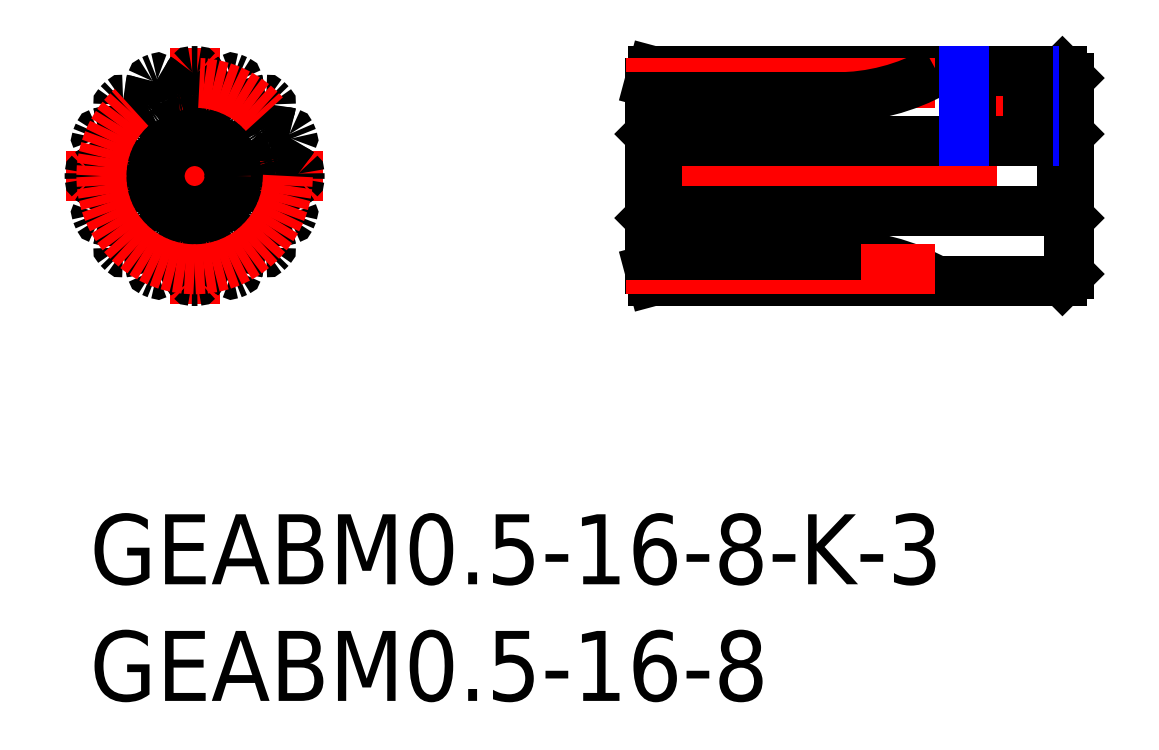
<metadata>
{"format":"dxf","ext":"dxf","renderer":"ezdxf+matplotlib","layout":"modelspace","background":"white","min_lineweight":24,"dpi":150}
</metadata>
<code>
0
SECTION
2
ENTITIES
0
INSERT
8
MSM_CONTINUOUS
2
*U3
10
0
20
0
30
0
0
INSERT
8
MSM_CONTINUOUS
2
*U4
10
0
20
0
30
0
0
LINE
8
MSM_CENTER
10
-1
20
14.5
30
0
11
10
21
14.5
31
0
0
LINE
8
MSM_CENTER
10
4.5
20
9
30
0
11
4.5
21
20
31
0
0
ARC
8
MSM_CONTINUOUS
10
4.5
20
14.5
30
0
40
4.5
50
358.7
51
1.348
0
ARC
8
MSM_CONTINUOUS
10
8.949
20
14.4
30
0
40
0.05
50
308.5
51
358.7
0
ARC
8
MSM_CONTINUOUS
10
8.65
20
16.11
30
0
40
0.05
50
331
51
21.15
0
ARC
8
MSM_CONTINUOUS
10
4.5
20
14.5
30
0
40
4.5
50
336.2
51
338.8
0
ARC
8
MSM_CONTINUOUS
10
7.72
20
17.57
30
0
40
0.05
50
353.5
51
43.65
0
ARC
8
MSM_CONTINUOUS
10
8.57
20
12.7
30
0
40
0.05
50
286
51
336.2
0
ARC
8
MSM_CONTINUOUS
10
4.5
20
14.5
30
0
40
4.5
50
21.15
51
23.85
0
ARC
8
MSM_CONTINUOUS
10
4.5
20
14.5
30
0
40
4.5
50
313.7
51
316.3
0
ARC
8
MSM_CONTINUOUS
10
7.572
20
11.28
30
0
40
0.05
50
263.5
51
313.7
0
ARC
8
MSM_CONTINUOUS
10
4.5
20
14.5
30
0
40
4.5
50
43.65
51
46.35
0
ARC
8
MSM_CONTINUOUS
10
6.299
20
18.57
30
0
40
0.05
50
16.01
51
66.15
0
ARC
8
MSM_CONTINUOUS
10
4.5
20
14.5
30
0
40
4.5
50
66.15
51
68.85
0
CIRCLE
8
MSM_CONTINUOUS
10
4.5
20
14.5
30
0
40
1.5
0
ARC
8
MSM_CONTINUOUS
10
6.106
20
10.35
30
0
40
0.05
50
241
51
291.2
0
ARC
8
MSM_CONTINUOUS
10
4.5
20
14.5
30
0
40
4.5
50
291.2
51
293.8
0
ARC
8
MSM_CONTINUOUS
10
4.395
20
10.05
30
0
40
0.05
50
218.5
51
268.7
0
ARC
8
MSM_CONTINUOUS
10
4.5
20
14.5
30
0
40
4.5
50
88.65
51
91.35
0
ARC
8
MSM_CONTINUOUS
10
4.5
20
14.5
30
0
40
4.5
50
268.7
51
271.3
0
ARC
8
MSM_CONTINUOUS
10
4.605
20
18.95
30
0
40
0.05
50
38.51
51
88.65
0
ARC
8
MSM_CONTINUOUS
10
2.894
20
18.65
30
0
40
0.05
50
61.01
51
111.2
0
ARC
8
MSM_CONTINUOUS
10
2.701
20
10.43
30
0
40
0.05
50
196
51
246.2
0
ARC
8
MSM_CONTINUOUS
10
4.5
20
14.5
30
0
40
4.5
50
111.2
51
113.8
0
ARC
8
MSM_CONTINUOUS
10
4.5
20
14.5
30
0
40
4.5
50
246.2
51
248.8
0
ARC
8
MSM_CONTINUOUS
10
4.5
20
14.5
30
0
40
4.5
50
223.7
51
226.3
0
ARC
8
MSM_CONTINUOUS
10
1.28
20
17.57
30
0
40
0.05
50
136.3
51
186.5
0
ARC
8
MSM_CONTINUOUS
10
0.3498
20
12.89
30
0
40
0.05
50
151
51
201.2
0
ARC
8
MSM_CONTINUOUS
10
4.5
20
14.5
30
0
40
4.5
50
156.2
51
158.8
0
ARC
8
MSM_CONTINUOUS
10
1.28
20
11.43
30
0
40
0.05
50
173.5
51
223.7
0
ARC
8
MSM_CONTINUOUS
10
0.3498
20
16.11
30
0
40
0.05
50
158.8
51
209
0
ARC
8
MSM_CONTINUOUS
10
4.5
20
14.5
30
0
40
4.5
50
201.2
51
203.8
0
ARC
8
MSM_CONTINUOUS
10
4.5
20
14.5
30
0
40
4.5
50
133.7
51
136.3
0
ARC
8
MSM_CONTINUOUS
10
0.05123
20
14.6
30
0
40
0.05
50
128.5
51
178.7
0
ARC
8
MSM_CONTINUOUS
10
4.5
20
14.5
30
0
40
4.5
50
178.7
51
181.3
0
ARC
8
MSM_CONTINUOUS
10
8.15
20
13.6
30
0
40
1.333
50
51.49
51
75.62
0
ARC
8
MSM_CONTINUOUS
10
8.15
20
15.4
30
0
40
1.333
50
284.4
51
308.5
0
ARC
8
MSM_CONTINUOUS
10
8.949
20
14.6
30
0
40
0.05
50
1.348
51
51.49
0
ARC
8
MSM_CONTINUOUS
10
0.9151
20
15.98
30
0
40
0.4047
50
233.1
51
253.8
0
ARC
8
MSM_CONTINUOUS
10
0.4558
20
14.42
30
0
40
1.231
50
59.37
51
73.67
0
ARC
8
MSM_CONTINUOUS
10
0.9554
20
15.26
30
0
40
0.25
50
347.9
51
59.37
0
ARC
8
MSM_CONTINUOUS
10
4.5
20
14.5
30
0
40
3.375
50
167.9
51
169.6
0
ARC
8
MSM_CONTINUOUS
10
0.9347
20
15.16
30
0
40
0.25
50
278.1
51
349.6
0
ARC
8
MSM_CONTINUOUS
10
0.796
20
16.13
30
0
40
1.231
50
263.8
51
278.1
0
ARC
8
MSM_CONTINUOUS
10
0.6197
20
14.5
30
0
40
0.4047
50
83.75
51
104.4
0
ARC
8
MSM_CONTINUOUS
10
0.8503
20
13.6
30
0
40
1.333
50
104.4
51
128.5
0
ARC
8
MSM_CONTINUOUS
10
0.05123
20
14.4
30
0
40
0.05
50
181.3
51
231.5
0
ARC
8
MSM_CONTINUOUS
10
0.8503
20
15.4
30
0
40
1.333
50
231.5
51
255.6
0
ARC
8
MSM_CONTINUOUS
10
0.6197
20
14.5
30
0
40
0.4047
50
255.6
51
276.3
0
ARC
8
MSM_CONTINUOUS
10
0.796
20
12.87
30
0
40
1.231
50
81.87
51
96.17
0
ARC
8
MSM_CONTINUOUS
10
0.9347
20
13.84
30
0
40
0.25
50
10.41
51
81.87
0
ARC
8
MSM_CONTINUOUS
10
4.5
20
14.5
30
0
40
3.375
50
190.4
51
192.1
0
ARC
8
MSM_CONTINUOUS
10
0.9554
20
13.74
30
0
40
0.25
50
300.6
51
12.09
0
ARC
8
MSM_CONTINUOUS
10
0.4558
20
14.58
30
0
40
1.231
50
286.3
51
300.6
0
ARC
8
MSM_CONTINUOUS
10
0.9151
20
13.02
30
0
40
0.4047
50
106.2
51
126.9
0
ARC
8
MSM_CONTINUOUS
10
1.472
20
12.27
30
0
40
1.333
50
126.9
51
151
0
ARC
8
MSM_CONTINUOUS
10
0.4299
20
12.7
30
0
40
0.05
50
203.8
51
254
0
ARC
8
MSM_CONTINUOUS
10
0.7839
20
13.93
30
0
40
1.333
50
254
51
278.1
0
ARC
8
MSM_CONTINUOUS
10
0.9151
20
13.02
30
0
40
0.4047
50
278.1
51
298.8
0
ARC
8
MSM_CONTINUOUS
10
1.7
20
11.58
30
0
40
1.231
50
104.4
51
118.7
0
ARC
8
MSM_CONTINUOUS
10
1.457
20
12.53
30
0
40
0.25
50
32.91
51
104.4
0
ARC
8
MSM_CONTINUOUS
10
4.5
20
14.5
30
0
40
3.375
50
212.9
51
214.6
0
ARC
8
MSM_CONTINUOUS
10
1.516
20
12.44
30
0
40
0.25
50
323.1
51
34.59
0
ARC
8
MSM_CONTINUOUS
10
0.7312
20
13.03
30
0
40
1.231
50
308.8
51
323.1
0
ARC
8
MSM_CONTINUOUS
10
1.756
20
11.76
30
0
40
0.4047
50
128.7
51
149.4
0
ARC
8
MSM_CONTINUOUS
10
2.555
20
11.28
30
0
40
1.333
50
149.4
51
173.5
0
ARC
8
MSM_CONTINUOUS
10
1.428
20
11.28
30
0
40
0.05
50
226.3
51
276.5
0
ARC
8
MSM_CONTINUOUS
10
1.283
20
12.56
30
0
40
1.333
50
276.5
51
300.6
0
ARC
8
MSM_CONTINUOUS
10
1.756
20
11.76
30
0
40
0.4047
50
300.6
51
321.3
0
ARC
8
MSM_CONTINUOUS
10
3.031
20
10.73
30
0
40
1.231
50
126.9
51
141.2
0
ARC
8
MSM_CONTINUOUS
10
2.442
20
11.52
30
0
40
0.25
50
55.41
51
126.9
0
ARC
8
MSM_CONTINUOUS
10
4.5
20
14.5
30
0
40
3.375
50
235.4
51
237.1
0
ARC
8
MSM_CONTINUOUS
10
2.53
20
11.46
30
0
40
0.25
50
345.6
51
57.09
0
ARC
8
MSM_CONTINUOUS
10
1.58
20
11.7
30
0
40
1.231
50
331.3
51
345.6
0
ARC
8
MSM_CONTINUOUS
10
3.015
20
10.92
30
0
40
0.4047
50
151.2
51
171.9
0
ARC
8
MSM_CONTINUOUS
10
3.934
20
10.78
30
0
40
1.333
50
171.9
51
196
0
ARC
8
MSM_CONTINUOUS
10
2.894
20
10.35
30
0
40
0.05
50
248.8
51
299
0
ARC
8
MSM_CONTINUOUS
10
2.272
20
11.47
30
0
40
1.333
50
299
51
323.1
0
ARC
8
MSM_CONTINUOUS
10
3.015
20
10.92
30
0
40
0.4047
50
323.1
51
343.8
0
ARC
8
MSM_CONTINUOUS
10
4.585
20
10.46
30
0
40
1.231
50
149.4
51
163.7
0
ARC
8
MSM_CONTINUOUS
10
3.741
20
10.96
30
0
40
0.25
50
77.91
51
149.4
0
ARC
8
MSM_CONTINUOUS
10
4.5
20
14.5
30
0
40
3.375
50
257.9
51
259.6
0
ARC
8
MSM_CONTINUOUS
10
3.845
20
10.93
30
0
40
0.25
50
8.126
51
79.59
0
ARC
8
MSM_CONTINUOUS
10
2.874
20
10.8
30
0
40
1.231
50
353.8
51
8.126
0
ARC
8
MSM_CONTINUOUS
10
4.5
20
10.62
30
0
40
0.4047
50
173.7
51
194.4
0
ARC
8
MSM_CONTINUOUS
10
5.4
20
10.85
30
0
40
1.333
50
194.4
51
218.5
0
ARC
8
MSM_CONTINUOUS
10
4.605
20
10.05
30
0
40
0.05
50
271.3
51
321.5
0
ARC
8
MSM_CONTINUOUS
10
3.6
20
10.85
30
0
40
1.333
50
321.5
51
345.6
0
ARC
8
MSM_CONTINUOUS
10
4.5
20
10.62
30
0
40
0.4047
50
345.6
51
6.253
0
ARC
8
MSM_CONTINUOUS
10
6.126
20
10.8
30
0
40
1.231
50
171.9
51
186.2
0
ARC
8
MSM_CONTINUOUS
10
5.155
20
10.93
30
0
40
0.25
50
100.4
51
171.9
0
ARC
8
MSM_CONTINUOUS
10
4.5
20
14.5
30
0
40
3.375
50
280.4
51
282.1
0
ARC
8
MSM_CONTINUOUS
10
5.259
20
10.96
30
0
40
0.25
50
30.63
51
102.1
0
ARC
8
MSM_CONTINUOUS
10
4.415
20
10.46
30
0
40
1.231
50
16.33
51
30.63
0
ARC
8
MSM_CONTINUOUS
10
5.985
20
10.92
30
0
40
0.4047
50
196.2
51
216.9
0
ARC
8
MSM_CONTINUOUS
10
6.728
20
11.47
30
0
40
1.333
50
216.9
51
241
0
ARC
8
MSM_CONTINUOUS
10
6.299
20
10.43
30
0
40
0.05
50
293.8
51
344
0
ARC
8
MSM_CONTINUOUS
10
5.066
20
10.78
30
0
40
1.333
50
344
51
8.125
0
ARC
8
MSM_CONTINUOUS
10
5.985
20
10.92
30
0
40
0.4047
50
8.125
51
28.75
0
ARC
8
MSM_CONTINUOUS
10
7.42
20
11.7
30
0
40
1.231
50
194.4
51
208.7
0
ARC
8
MSM_CONTINUOUS
10
6.47
20
11.46
30
0
40
0.25
50
122.9
51
194.4
0
ARC
8
MSM_CONTINUOUS
10
4.5
20
14.5
30
0
40
3.375
50
302.9
51
304.6
0
ARC
8
MSM_CONTINUOUS
10
6.558
20
11.52
30
0
40
0.25
50
53.13
51
124.6
0
ARC
8
MSM_CONTINUOUS
10
5.969
20
10.73
30
0
40
1.231
50
38.83
51
53.13
0
ARC
8
MSM_CONTINUOUS
10
7.244
20
11.76
30
0
40
0.4047
50
218.7
51
239.4
0
ARC
8
MSM_CONTINUOUS
10
7.717
20
12.56
30
0
40
1.333
50
239.4
51
263.5
0
ARC
8
MSM_CONTINUOUS
10
7.72
20
11.43
30
0
40
0.05
50
316.3
51
6.491
0
ARC
8
MSM_CONTINUOUS
10
6.445
20
11.28
30
0
40
1.333
50
6.491
51
30.62
0
ARC
8
MSM_CONTINUOUS
10
7.244
20
11.76
30
0
40
0.4047
50
30.62
51
51.25
0
ARC
8
MSM_CONTINUOUS
10
8.269
20
13.03
30
0
40
1.231
50
216.9
51
231.2
0
ARC
8
MSM_CONTINUOUS
10
7.484
20
12.44
30
0
40
0.25
50
145.4
51
216.9
0
ARC
8
MSM_CONTINUOUS
10
4.5
20
14.5
30
0
40
3.375
50
325.4
51
327.1
0
ARC
8
MSM_CONTINUOUS
10
7.543
20
12.53
30
0
40
0.25
50
75.63
51
147.1
0
ARC
8
MSM_CONTINUOUS
10
7.3
20
11.58
30
0
40
1.231
50
61.33
51
75.63
0
ARC
8
MSM_CONTINUOUS
10
8.085
20
13.02
30
0
40
0.4047
50
241.2
51
261.9
0
ARC
8
MSM_CONTINUOUS
10
8.216
20
13.93
30
0
40
1.333
50
261.9
51
286
0
ARC
8
MSM_CONTINUOUS
10
8.65
20
12.89
30
0
40
0.05
50
338.8
51
28.99
0
ARC
8
MSM_CONTINUOUS
10
7.528
20
12.27
30
0
40
1.333
50
28.99
51
53.12
0
ARC
8
MSM_CONTINUOUS
10
8.085
20
13.02
30
0
40
0.4047
50
53.12
51
73.75
0
ARC
8
MSM_CONTINUOUS
10
8.544
20
14.58
30
0
40
1.231
50
239.4
51
253.7
0
ARC
8
MSM_CONTINUOUS
10
8.045
20
13.74
30
0
40
0.25
50
167.9
51
239.4
0
ARC
8
MSM_CONTINUOUS
10
4.5
20
14.5
30
0
40
3.375
50
347.9
51
349.6
0
ARC
8
MSM_CONTINUOUS
10
8.065
20
13.84
30
0
40
0.25
50
98.13
51
169.6
0
ARC
8
MSM_CONTINUOUS
10
8.204
20
12.87
30
0
40
1.231
50
83.83
51
98.13
0
ARC
8
MSM_CONTINUOUS
10
8.38
20
14.5
30
0
40
0.4047
50
263.7
51
284.4
0
ARC
8
MSM_CONTINUOUS
10
8.38
20
14.5
30
0
40
0.4047
50
75.62
51
96.25
0
ARC
8
MSM_CONTINUOUS
10
8.204
20
16.13
30
0
40
1.231
50
261.9
51
276.2
0
ARC
8
MSM_CONTINUOUS
10
8.065
20
15.16
30
0
40
0.25
50
190.4
51
261.9
0
ARC
8
MSM_CONTINUOUS
10
4.5
20
14.5
30
0
40
3.375
50
10.41
51
12.09
0
ARC
8
MSM_CONTINUOUS
10
8.045
20
15.26
30
0
40
0.25
50
120.6
51
192.1
0
ARC
8
MSM_CONTINUOUS
10
8.544
20
14.42
30
0
40
1.231
50
106.3
51
120.6
0
ARC
8
MSM_CONTINUOUS
10
8.085
20
15.98
30
0
40
0.4047
50
286.2
51
306.9
0
ARC
8
MSM_CONTINUOUS
10
7.528
20
16.73
30
0
40
1.333
50
306.9
51
331
0
ARC
8
MSM_CONTINUOUS
10
8.57
20
16.3
30
0
40
0.05
50
23.85
51
73.99
0
ARC
8
MSM_CONTINUOUS
10
8.216
20
15.07
30
0
40
1.333
50
73.99
51
98.12
0
ARC
8
MSM_CONTINUOUS
10
8.085
20
15.98
30
0
40
0.4047
50
98.12
51
118.8
0
ARC
8
MSM_CONTINUOUS
10
7.3
20
17.42
30
0
40
1.231
50
284.4
51
298.7
0
ARC
8
MSM_CONTINUOUS
10
7.543
20
16.47
30
0
40
0.25
50
212.9
51
284.4
0
ARC
8
MSM_CONTINUOUS
10
4.5
20
14.5
30
0
40
3.375
50
32.91
51
34.59
0
ARC
8
MSM_CONTINUOUS
10
7.484
20
16.56
30
0
40
0.25
50
143.1
51
214.6
0
ARC
8
MSM_CONTINUOUS
10
8.269
20
15.97
30
0
40
1.231
50
128.8
51
143.1
0
ARC
8
MSM_CONTINUOUS
10
7.244
20
17.24
30
0
40
0.4047
50
308.7
51
329.4
0
ARC
8
MSM_CONTINUOUS
10
6.445
20
17.72
30
0
40
1.333
50
329.4
51
353.5
0
ARC
8
MSM_CONTINUOUS
10
7.572
20
17.72
30
0
40
0.05
50
46.35
51
96.49
0
ARC
8
MSM_CONTINUOUS
10
7.717
20
16.44
30
0
40
1.333
50
96.49
51
120.6
0
ARC
8
MSM_CONTINUOUS
10
7.244
20
17.24
30
0
40
0.4047
50
120.6
51
141.3
0
ARC
8
MSM_CONTINUOUS
10
5.969
20
18.27
30
0
40
1.231
50
306.9
51
321.2
0
ARC
8
MSM_CONTINUOUS
10
6.558
20
17.48
30
0
40
0.25
50
235.4
51
306.9
0
ARC
8
MSM_CONTINUOUS
10
4.5
20
14.5
30
0
40
3.375
50
55.41
51
57.09
0
ARC
8
MSM_CONTINUOUS
10
6.47
20
17.54
30
0
40
0.25
50
165.6
51
237.1
0
ARC
8
MSM_CONTINUOUS
10
7.42
20
17.3
30
0
40
1.231
50
151.3
51
165.6
0
ARC
8
MSM_CONTINUOUS
10
5.985
20
18.08
30
0
40
0.4047
50
331.2
51
351.9
0
ARC
8
MSM_CONTINUOUS
10
5.066
20
18.22
30
0
40
1.333
50
351.9
51
16.01
0
ARC
8
MSM_CONTINUOUS
10
6.106
20
18.65
30
0
40
0.05
50
68.85
51
119
0
ARC
8
MSM_CONTINUOUS
10
6.728
20
17.53
30
0
40
1.333
50
119
51
143.1
0
ARC
8
MSM_CONTINUOUS
10
5.985
20
18.08
30
0
40
0.4047
50
143.1
51
163.8
0
ARC
8
MSM_CONTINUOUS
10
4.415
20
18.54
30
0
40
1.231
50
329.4
51
343.7
0
ARC
8
MSM_CONTINUOUS
10
5.259
20
18.04
30
0
40
0.25
50
257.9
51
329.4
0
ARC
8
MSM_CONTINUOUS
10
4.5
20
14.5
30
0
40
3.375
50
77.91
51
79.59
0
ARC
8
MSM_CONTINUOUS
10
5.155
20
18.07
30
0
40
0.25
50
188.1
51
259.6
0
ARC
8
MSM_CONTINUOUS
10
6.126
20
18.2
30
0
40
1.231
50
173.8
51
188.1
0
ARC
8
MSM_CONTINUOUS
10
4.5
20
18.38
30
0
40
0.4047
50
353.7
51
14.38
0
ARC
8
MSM_CONTINUOUS
10
3.6
20
18.15
30
0
40
1.333
50
14.38
51
38.51
0
ARC
8
MSM_CONTINUOUS
10
4.395
20
18.95
30
0
40
0.05
50
91.35
51
141.5
0
ARC
8
MSM_CONTINUOUS
10
5.4
20
18.15
30
0
40
1.333
50
141.5
51
165.6
0
ARC
8
MSM_CONTINUOUS
10
4.5
20
18.38
30
0
40
0.4047
50
165.6
51
186.3
0
ARC
8
MSM_CONTINUOUS
10
2.874
20
18.2
30
0
40
1.231
50
351.9
51
6.167
0
ARC
8
MSM_CONTINUOUS
10
3.845
20
18.07
30
0
40
0.25
50
280.4
51
351.9
0
ARC
8
MSM_CONTINUOUS
10
4.5
20
14.5
30
0
40
3.375
50
100.4
51
102.1
0
ARC
8
MSM_CONTINUOUS
10
3.741
20
18.04
30
0
40
0.25
50
210.6
51
282.1
0
ARC
8
MSM_CONTINUOUS
10
4.585
20
18.54
30
0
40
1.231
50
196.3
51
210.6
0
ARC
8
MSM_CONTINUOUS
10
3.015
20
18.08
30
0
40
0.4047
50
16.25
51
36.88
0
ARC
8
MSM_CONTINUOUS
10
2.272
20
17.53
30
0
40
1.333
50
36.88
51
61.01
0
ARC
8
MSM_CONTINUOUS
10
2.701
20
18.57
30
0
40
0.05
50
113.8
51
164
0
ARC
8
MSM_CONTINUOUS
10
3.934
20
18.22
30
0
40
1.333
50
164
51
188.1
0
ARC
8
MSM_CONTINUOUS
10
3.015
20
18.08
30
0
40
0.4047
50
188.1
51
208.8
0
ARC
8
MSM_CONTINUOUS
10
1.58
20
17.3
30
0
40
1.231
50
14.37
51
28.67
0
ARC
8
MSM_CONTINUOUS
10
2.53
20
17.54
30
0
40
0.25
50
302.9
51
14.37
0
ARC
8
MSM_CONTINUOUS
10
4.5
20
14.5
30
0
40
3.375
50
122.9
51
124.6
0
ARC
8
MSM_CONTINUOUS
10
2.442
20
17.48
30
0
40
0.25
50
233.1
51
304.6
0
ARC
8
MSM_CONTINUOUS
10
3.031
20
18.27
30
0
40
1.231
50
218.8
51
233.1
0
ARC
8
MSM_CONTINUOUS
10
1.756
20
17.24
30
0
40
0.4047
50
38.75
51
59.38
0
ARC
8
MSM_CONTINUOUS
10
1.283
20
16.44
30
0
40
1.333
50
59.38
51
83.51
0
ARC
8
MSM_CONTINUOUS
10
1.428
20
17.72
30
0
40
0.05
50
83.51
51
133.7
0
ARC
8
MSM_CONTINUOUS
10
2.555
20
17.72
30
0
40
1.333
50
186.5
51
210.6
0
ARC
8
MSM_CONTINUOUS
10
1.756
20
17.24
30
0
40
0.4047
50
210.6
51
231.3
0
ARC
8
MSM_CONTINUOUS
10
0.7312
20
15.97
30
0
40
1.231
50
36.87
51
51.17
0
ARC
8
MSM_CONTINUOUS
10
1.516
20
16.56
30
0
40
0.25
50
325.4
51
36.87
0
ARC
8
MSM_CONTINUOUS
10
4.5
20
14.5
30
0
40
3.375
50
145.4
51
147.1
0
ARC
8
MSM_CONTINUOUS
10
1.457
20
16.47
30
0
40
0.25
50
255.6
51
327.1
0
ARC
8
MSM_CONTINUOUS
10
1.7
20
17.42
30
0
40
1.231
50
241.3
51
255.6
0
ARC
8
MSM_CONTINUOUS
10
0.9151
20
15.98
30
0
40
0.4047
50
61.25
51
81.88
0
ARC
8
MSM_CONTINUOUS
10
0.7839
20
15.07
30
0
40
1.333
50
81.88
51
106
0
ARC
8
MSM_CONTINUOUS
10
0.4299
20
16.3
30
0
40
0.05
50
106
51
156.2
0
ARC
8
MSM_CONTINUOUS
10
1.472
20
16.73
30
0
40
1.333
50
209
51
233.1
0
LINE
8
MSM_CENTER
10
23
20
14.5
30
0
11
43
21
14.5
31
0
0
LINE
8
MSM_CENTER
10
39
20
20
30
0
11
39
21
15
31
0
0
LINE
8
MSM_CONTINUOUS
10
42
20
18.7
30
0
11
42
21
10.3
31
0
0
LINE
8
MSM_CONTINUOUS
10
41.7
20
19
30
0
11
42
21
18.7
31
0
0
LINE
8
MSM_CONTINUOUS
10
42
20
16.3
30
0
11
41.7
21
16
31
0
0
LINE
8
MSM_CONTINUOUS
10
24
20
10.5
30
0
11
24
21
18.5
31
0
0
LINE
8
MSM_CONTINUOUS
10
24.3
20
16
30
0
11
24
21
16.3
31
0
0
LINE
8
MSM_CONTINUOUS
10
24
20
18.5
30
0
11
24.13
21
19
31
0
0
LINE
8
MSM_CONTINUOUS
10
41.7
20
13
30
0
11
42
21
12.7
31
0
0
LINE
8
MSM_CONTINUOUS
10
24
20
12.7
30
0
11
24.3
21
13
31
0
0
LINE
8
MSM_CONTINUOUS
10
24.13
20
10
30
0
11
24
21
10.5
31
0
0
LINE
8
MSM_CONTINUOUS
10
42
20
10.3
30
0
11
41.7
21
10
31
0
0
LINE
8
MSM_CONTINUOUS
10
24.3
20
16
30
0
11
41.7
21
16
31
0
0
LINE
8
MSM_CONTINUOUS
10
24.3
20
13
30
0
11
24.3
21
16
31
0
0
LINE
8
MSM_CONTINUOUS
10
41.7
20
13
30
0
11
24.3
21
13
31
0
0
LINE
8
MSM_CONTINUOUS
10
41.7
20
13
30
0
11
41.7
21
16
31
0
0
LINE
8
MSM_CONTINUOUS
10
24.13
20
19
30
0
11
41.7
21
19
31
0
0
LINE
8
MSM_CONTINUOUS
10
41.7
20
10
30
0
11
24.13
21
10
31
0
0
CIRCLE
8
MSM_CENTER
10
4.5
20
14.5
30
0
40
4
0
CIRCLE
8
MSM_CONTINUOUS
10
4.5
20
14.5
30
0
40
1.8
0
LINE
8
MSM_CENTER
10
23
20
18.5
30
0
11
36.26
21
18.5
31
0
0
LINE
8
MSM_CONTINUOUS
10
24
20
17.88
30
0
11
32
21
17.88
31
0
0
ARC
8
MSM_CONTINUOUS
10
32
20
26.68
30
0
40
8.8
50
270
51
299.3
0
ARC
8
MSM_CONTINUOUS
10
32
20
2.325
30
0
40
8.8
50
60.71
51
90
0
LINE
8
MSM_CENTER
10
23
20
10.5
30
0
11
36.26
21
10.5
31
0
0
LINE
8
MSM_CONTINUOUS
10
24
20
11.13
30
0
11
32
21
11.13
31
0
0
LINE
8
MSM_NARROW
10
40.5
20
19
30
0
11
40.5
21
16
31
0
0
LINE
8
MSM_CONTINUOUS
10
40.23
20
19
30
0
11
40.23
21
16
31
0
0
LINE
8
MSM_CONTINUOUS
10
37.77
20
19
30
0
11
37.77
21
16
31
0
0
LINE
8
MSM_NARROW
10
37.5
20
19
30
0
11
37.5
21
16
31
0
0
ENDSEC
0
EOF

</code>
